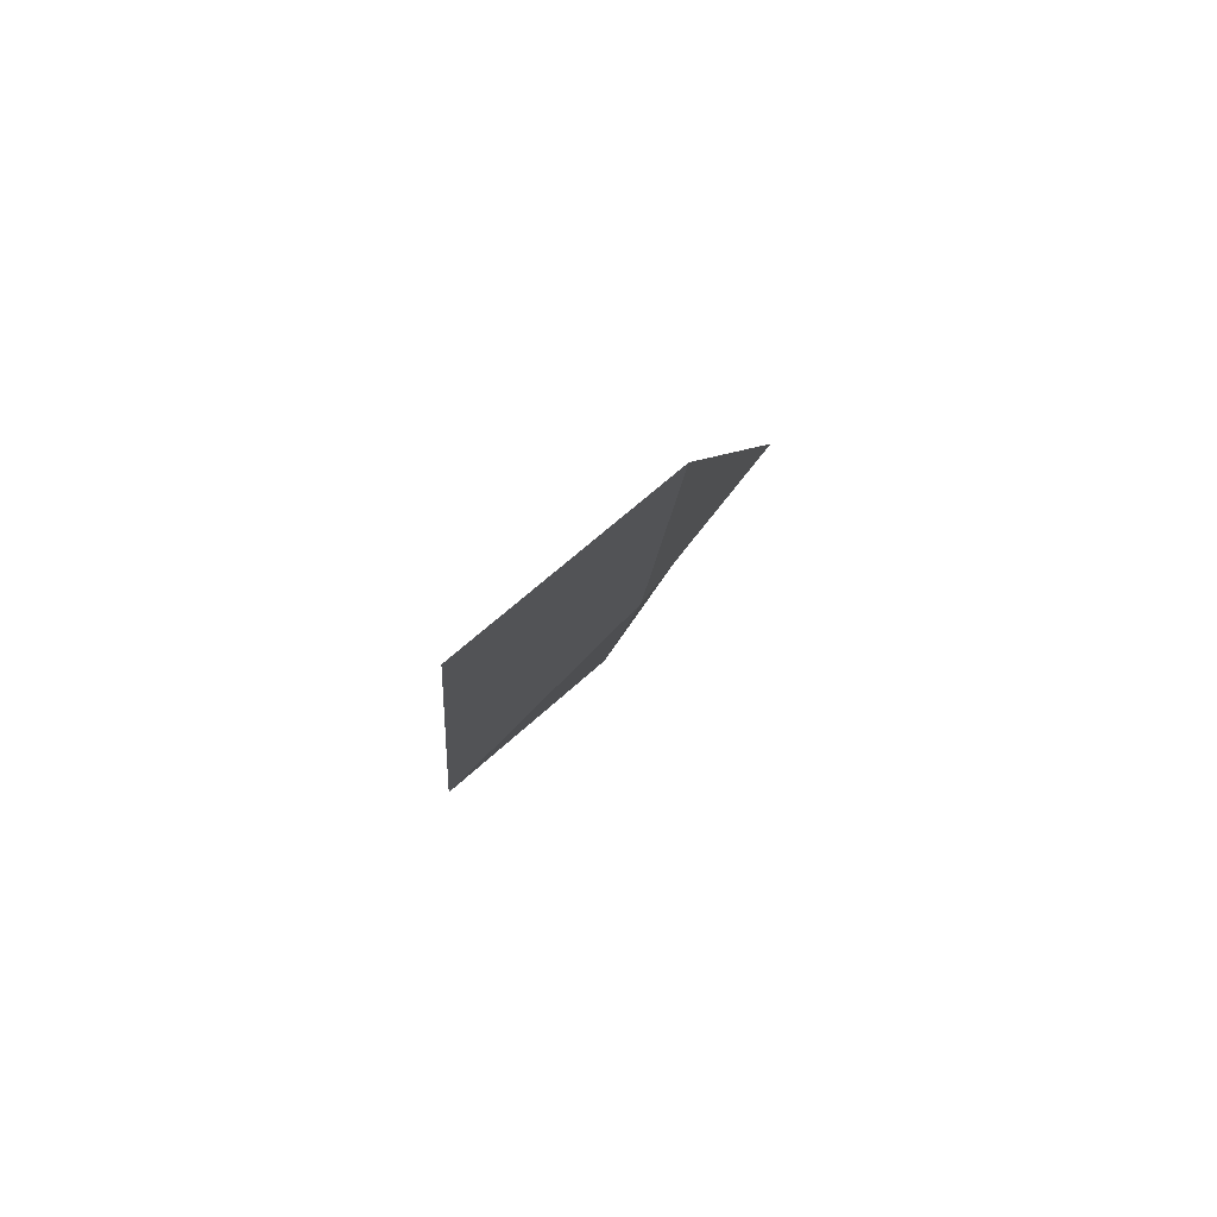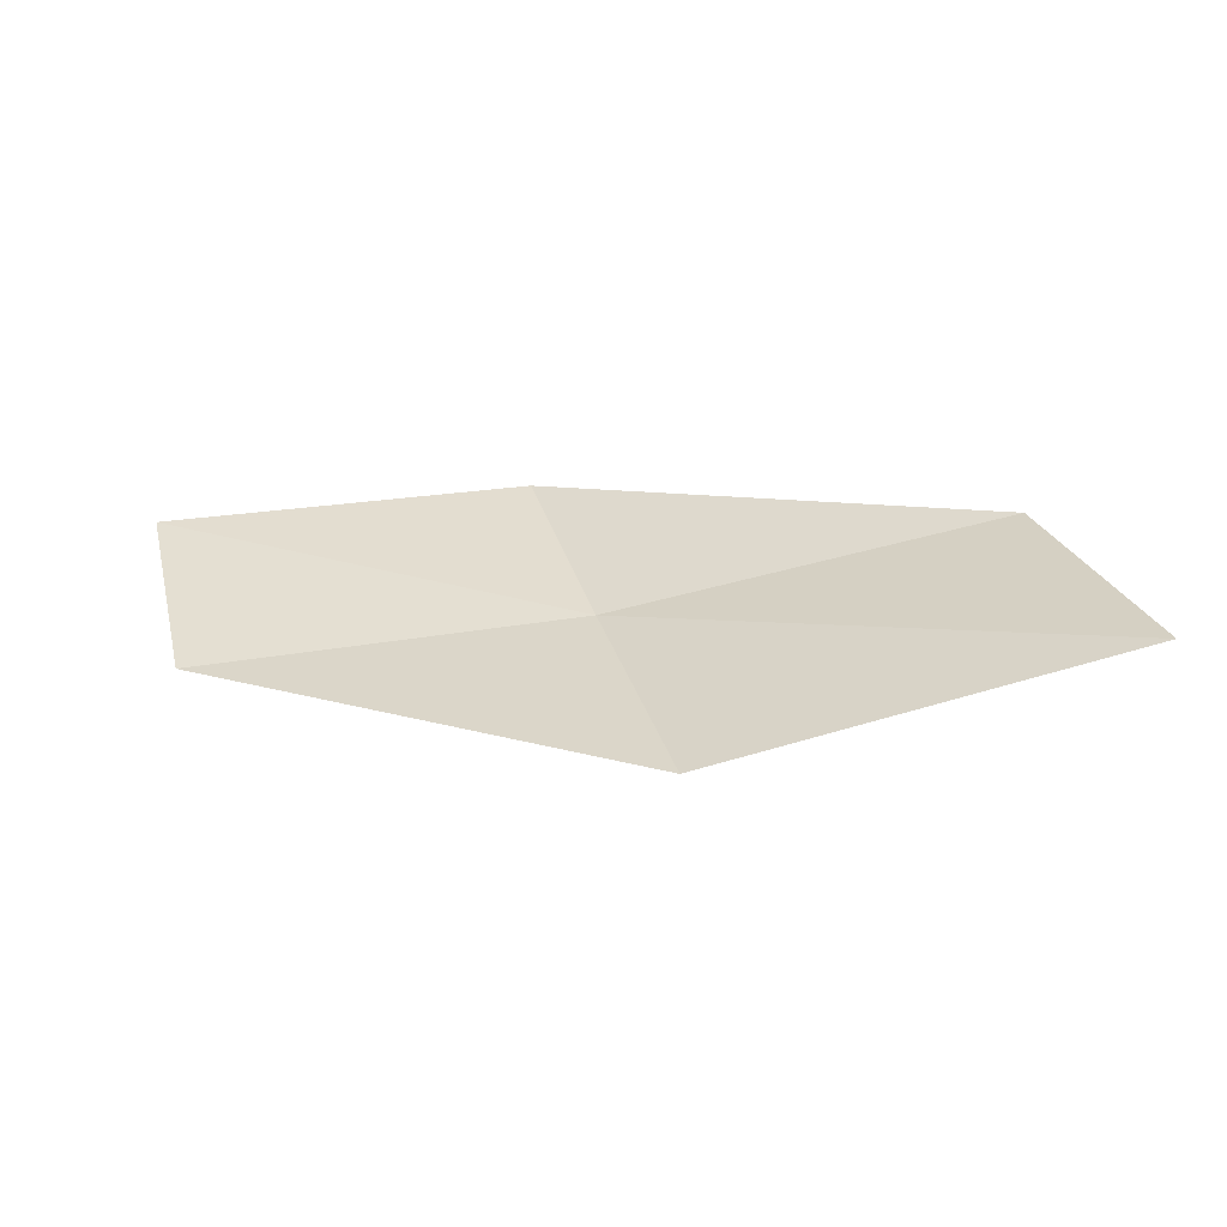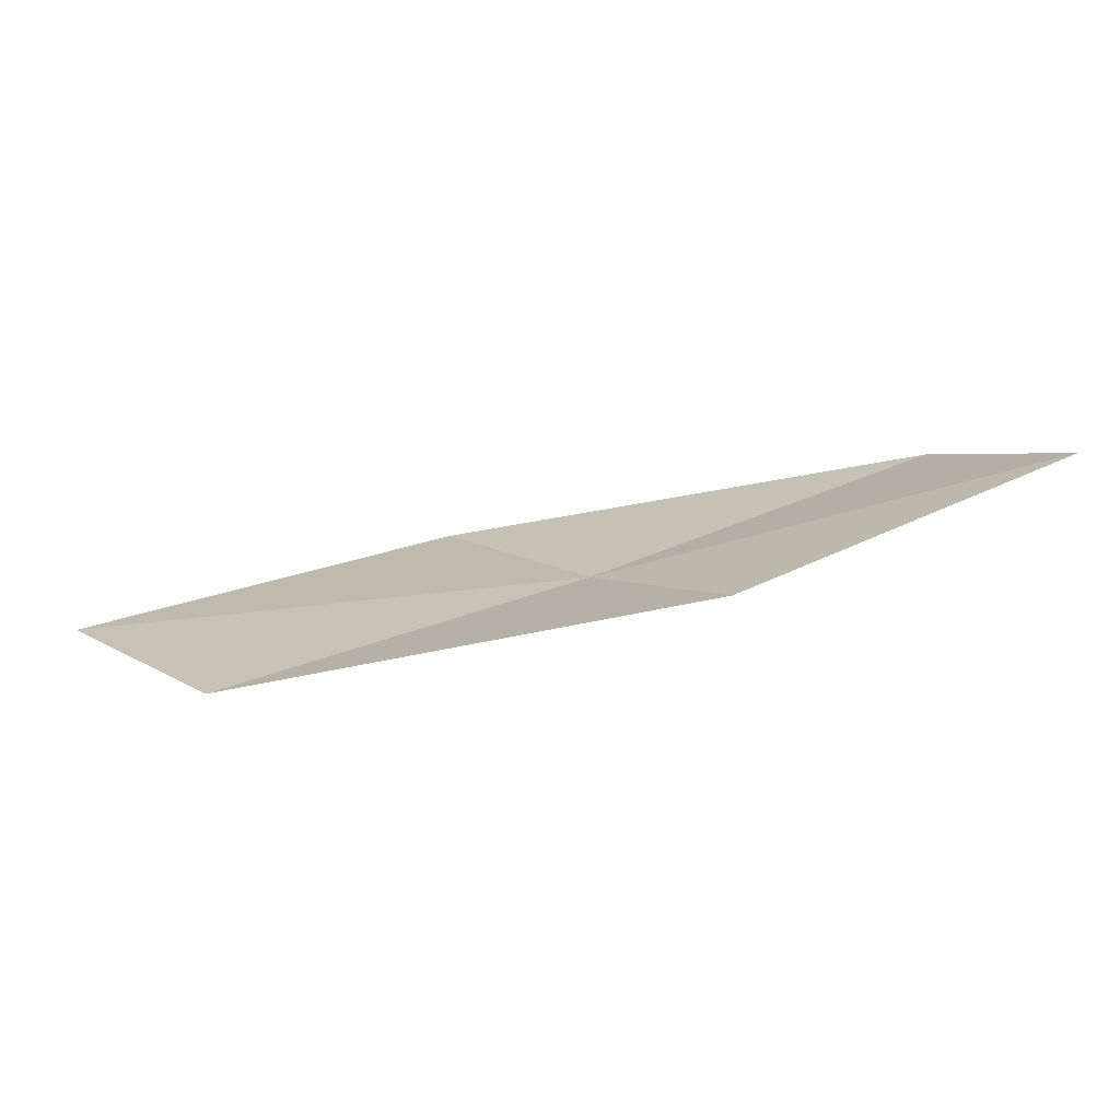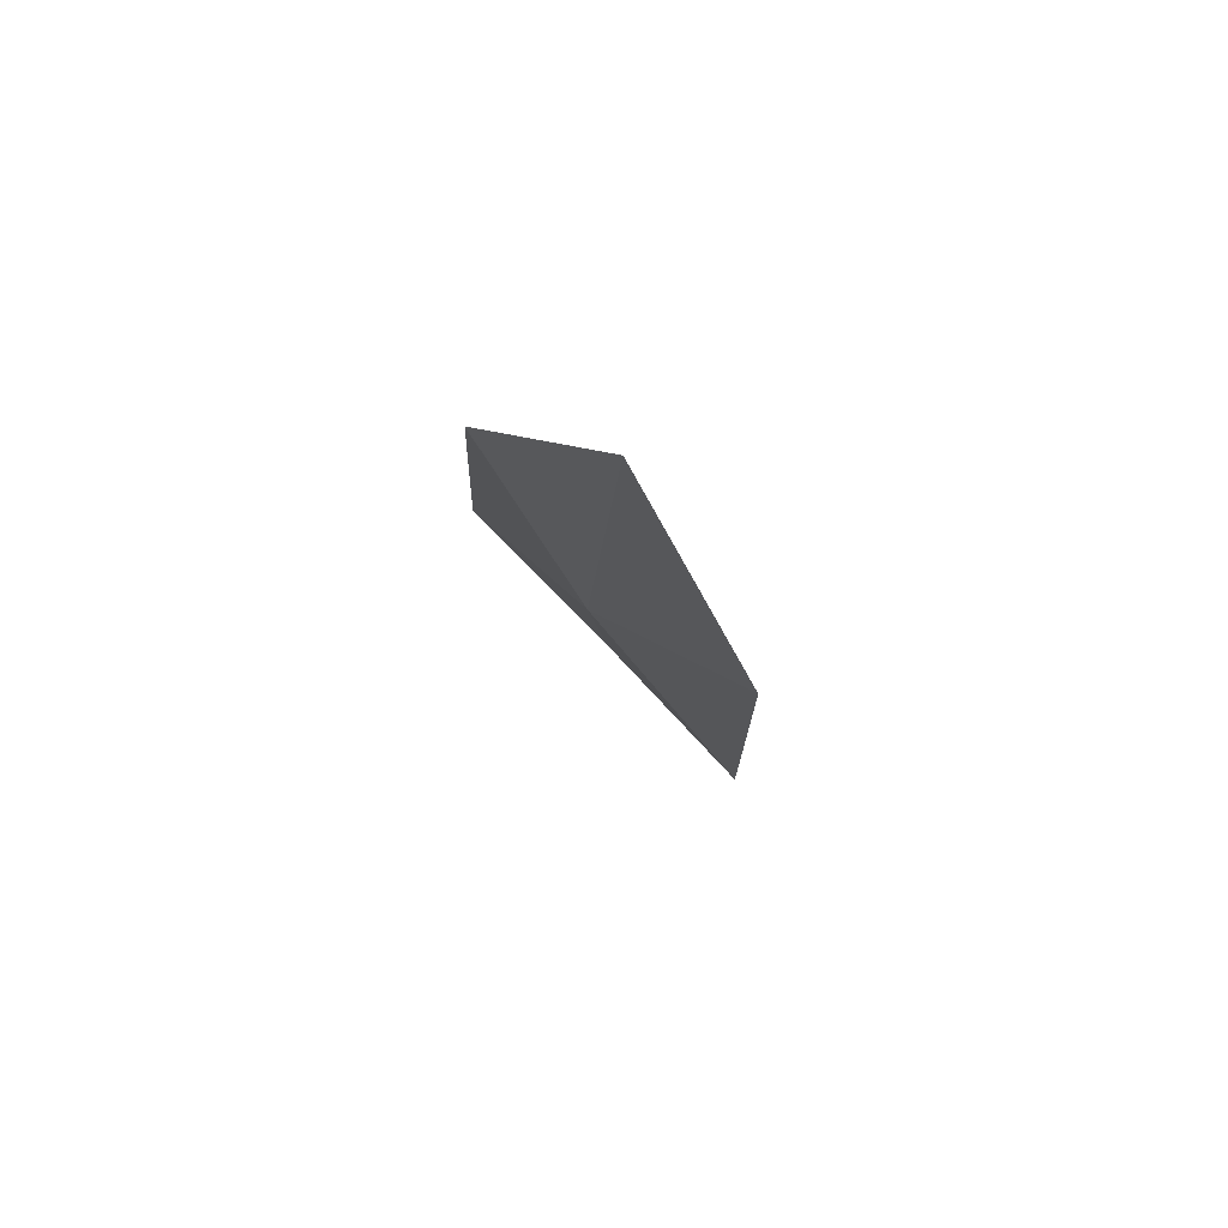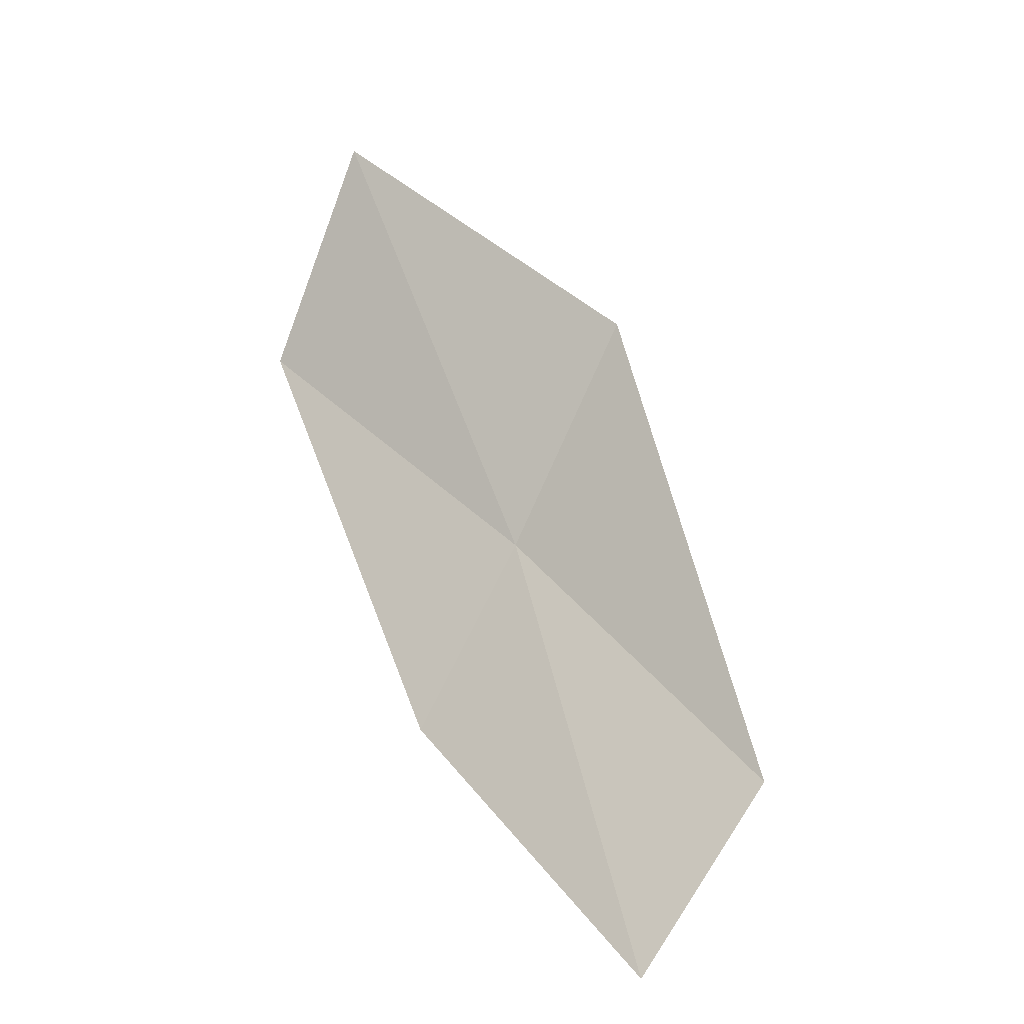
<metadata>
{"format":"obj","ext":"obj","renderer":"f3d","projection":"perspective","resolution":1024,"background":"white","views":[{"elev":-2.8,"azim":80.5,"up":"+Y"},{"elev":78.1,"azim":-0.1,"up":"+Z"},{"elev":65.0,"azim":151.1,"up":"+Y"},{"elev":3.0,"azim":-113.9,"up":"+Y"},{"elev":41.5,"azim":-121.7,"up":"+Z"}]}
</metadata>
<code>
v 7.328 -17.74 1.354
v 5.396 -17.96 1.206
v 5.141 -17.1 0.5487
v 7.001 -16.94 0.6525
v 7.677 -18.6 2.275
v 9.265 -17.31 1.523
v 9.675 -18.08 2.49
f 1 3 2
f 1 4 3
f 1 2 5
f 1 6 4
f 1 5 7
f 1 7 6

</code>
